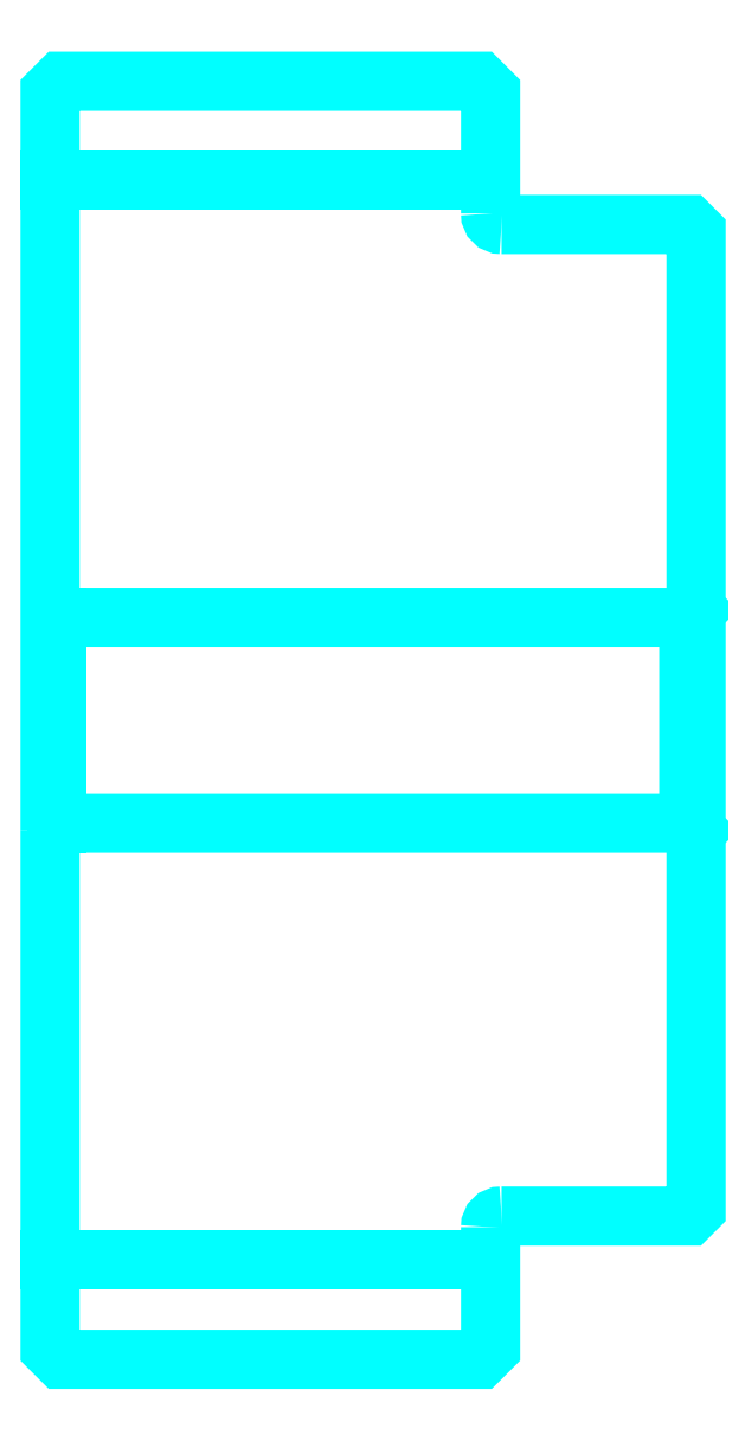
<metadata>
{"format":"dxf","ext":"dxf","renderer":"ezdxf+matplotlib","layout":"modelspace","background":"white","min_lineweight":24,"dpi":150}
</metadata>
<code>
0
SECTION
2
ENTITIES
0
LINE
8
0
10
392.7
20
468.6
30
0
11
452.7
21
468.6
31
0
0
LINE
8
0
10
392.7
20
321.6
30
0
11
452.7
21
321.6
31
0
0
LINE
8
0
10
479.7
20
381.1
30
0
11
480.7
21
380.1
31
0
0
LINE
8
0
10
479.7
20
409.1
30
0
11
480.7
21
410.1
31
0
0
LINE
8
0
10
393.7
20
409.1
30
0
11
393.7
21
381.1
31
0
0
POLYLINE
8
0
66
1
10
0
20
0
30
0
70
2
0
VERTEX
8
0
10
392.7
20
380.1
30
0
70
0
0
VERTEX
8
0
10
393.7
20
381.1
30
0
70
0
0
VERTEX
8
0
10
479.7
20
381.1
30
0
70
0
0
VERTEX
8
0
10
479.7
20
409.1
30
0
70
0
0
VERTEX
8
0
10
393.7
20
409.1
30
0
70
0
0
VERTEX
8
0
10
392.7
20
410.1
30
0
70
0
0
SEQEND
8
0
0
ARC
8
0
10
454.2
20
464.1
30
0
40
1.5
50
180
51
270
0
ARC
8
0
10
454.2
20
326.1
30
0
40
1.5
50
90
51
180
0
POLYLINE
8
0
66
1
10
0
20
0
30
0
70
2
0
VERTEX
8
0
10
392.7
20
380.1
30
0
70
0
0
VERTEX
8
0
10
392.7
20
309.6
30
0
70
0
0
VERTEX
8
0
10
394.2
20
308.1
30
0
70
0
0
VERTEX
8
0
10
451.2
20
308.1
30
0
70
0
0
VERTEX
8
0
10
452.7
20
309.6
30
0
70
0
0
VERTEX
8
0
10
452.7
20
326.1
30
0
70
0
0
SEQEND
8
0
0
POLYLINE
8
0
66
1
10
0
20
0
30
0
70
2
0
VERTEX
8
0
10
454.2
20
327.6
30
0
70
0
0
VERTEX
8
0
10
479.7
20
327.6
30
0
70
0
0
VERTEX
8
0
10
480.7
20
328.6
30
0
70
0
0
VERTEX
8
0
10
480.7
20
461.6
30
0
70
0
0
VERTEX
8
0
10
479.7
20
462.6
30
0
70
0
0
VERTEX
8
0
10
454.2
20
462.6
30
0
70
0
0
SEQEND
8
0
0
POLYLINE
8
0
66
1
10
0
20
0
30
0
70
2
0
VERTEX
8
0
10
452.7
20
464.1
30
0
70
0
0
VERTEX
8
0
10
452.7
20
480.6
30
0
70
0
0
VERTEX
8
0
10
451.2
20
482.1
30
0
70
0
0
VERTEX
8
0
10
394.2
20
482.1
30
0
70
0
0
VERTEX
8
0
10
392.7
20
480.6
30
0
70
0
0
VERTEX
8
0
10
392.7
20
380.1
30
0
70
0
0
SEQEND
8
0
0
ENDSEC
0
EOF

</code>
